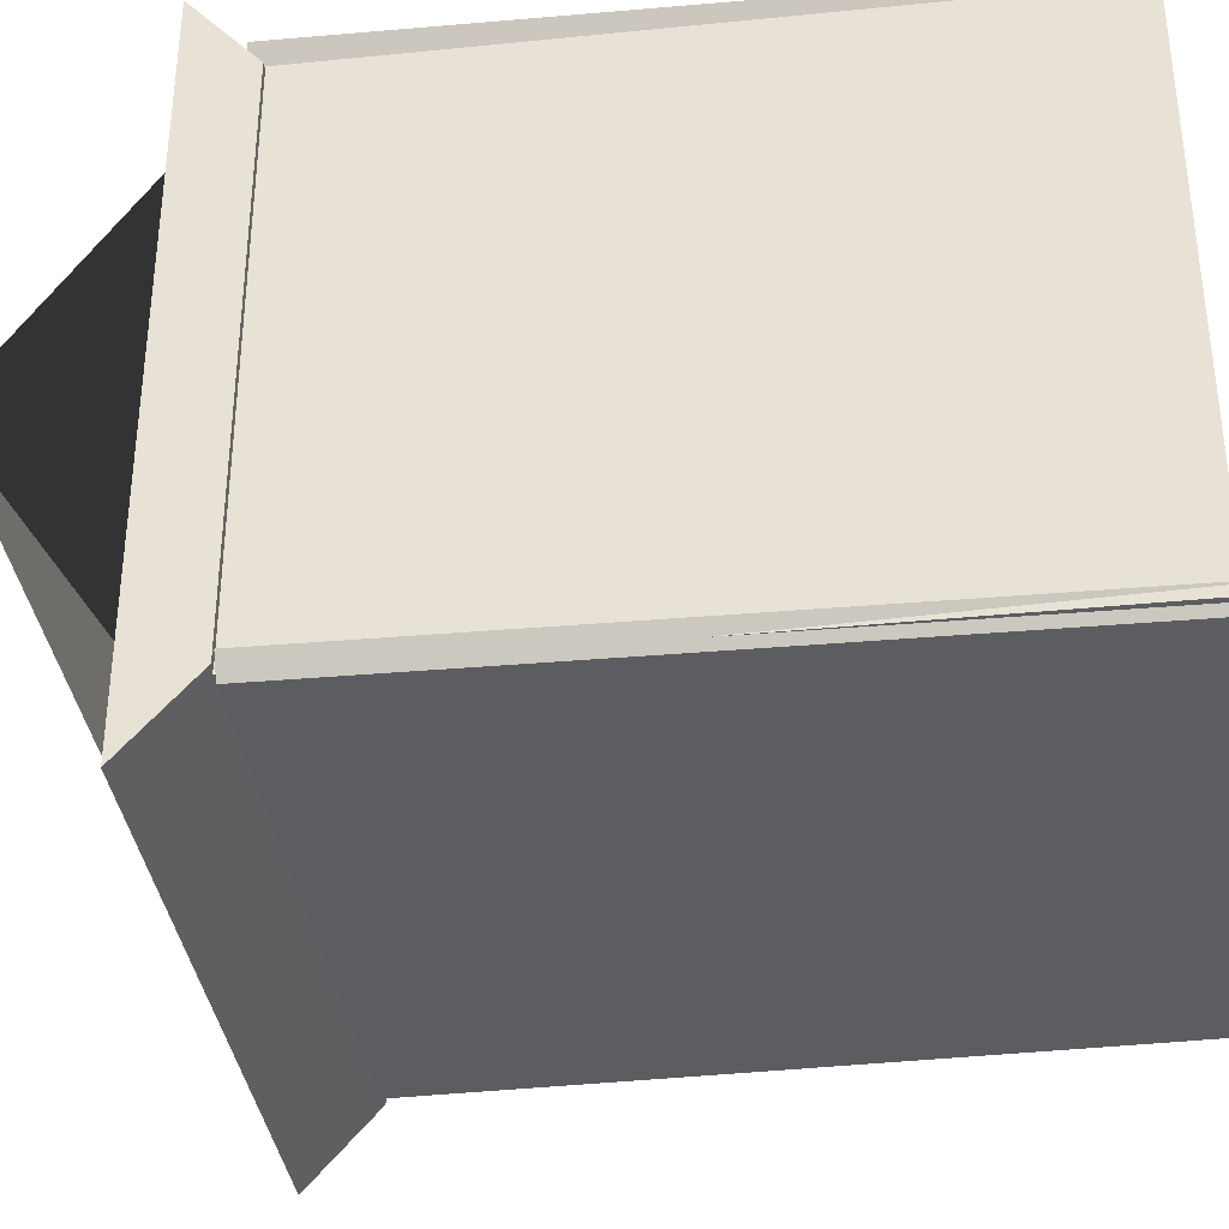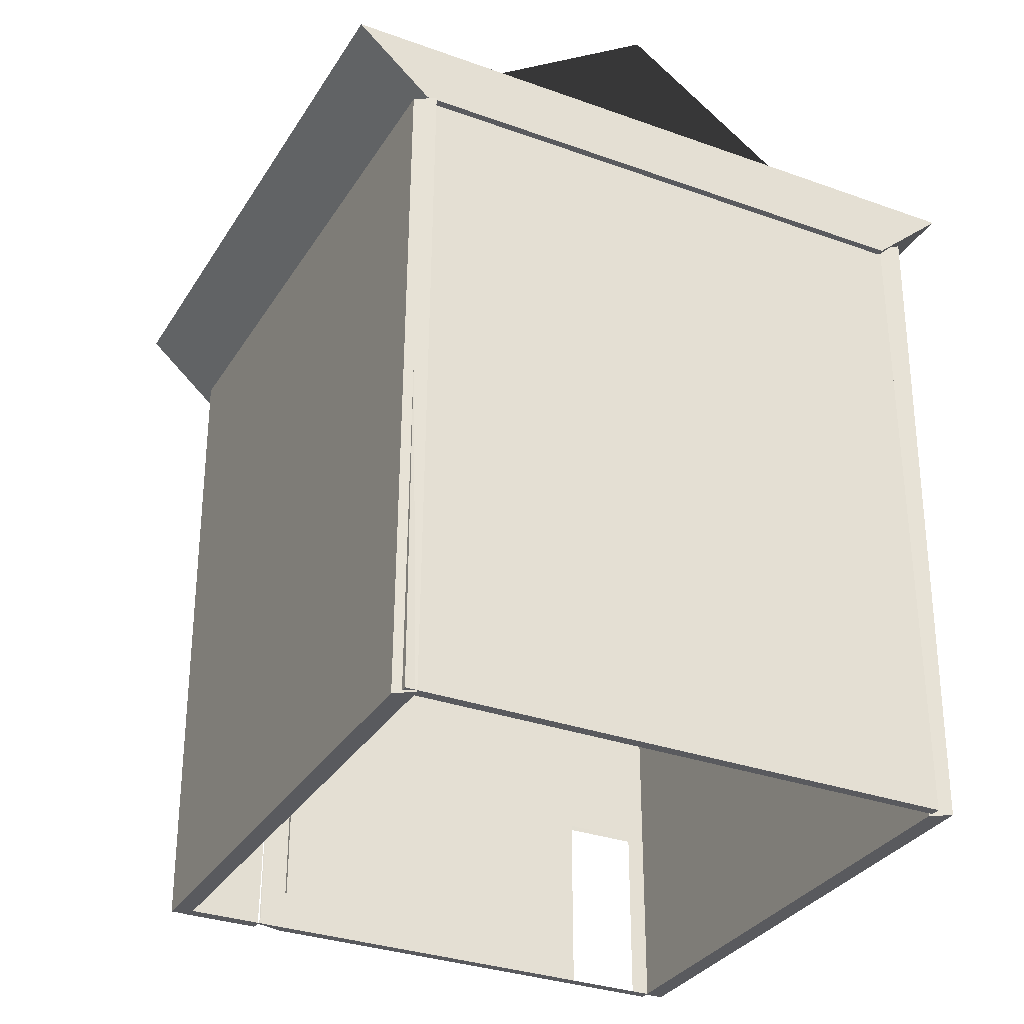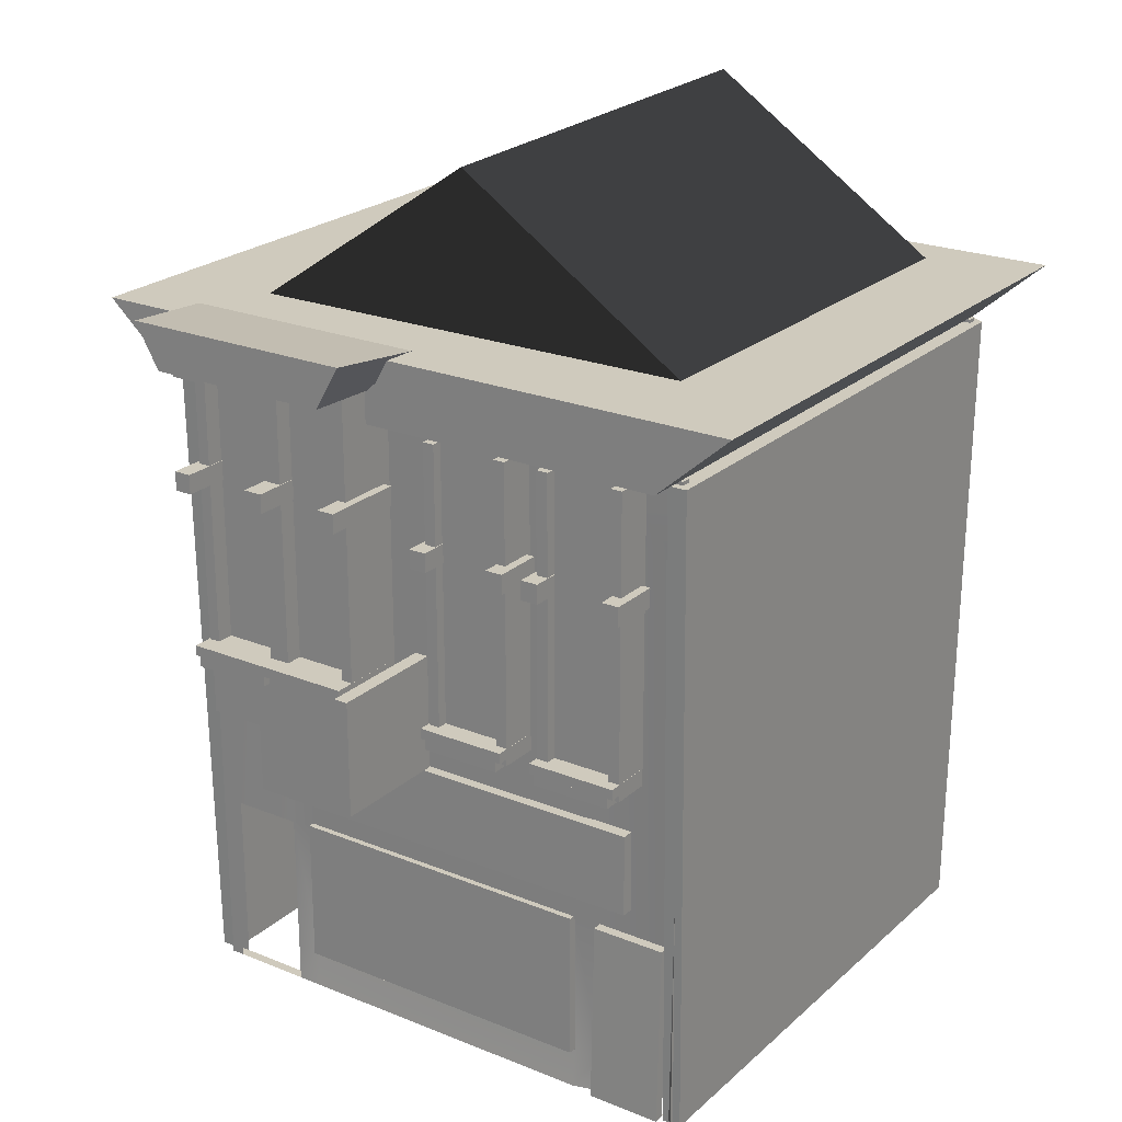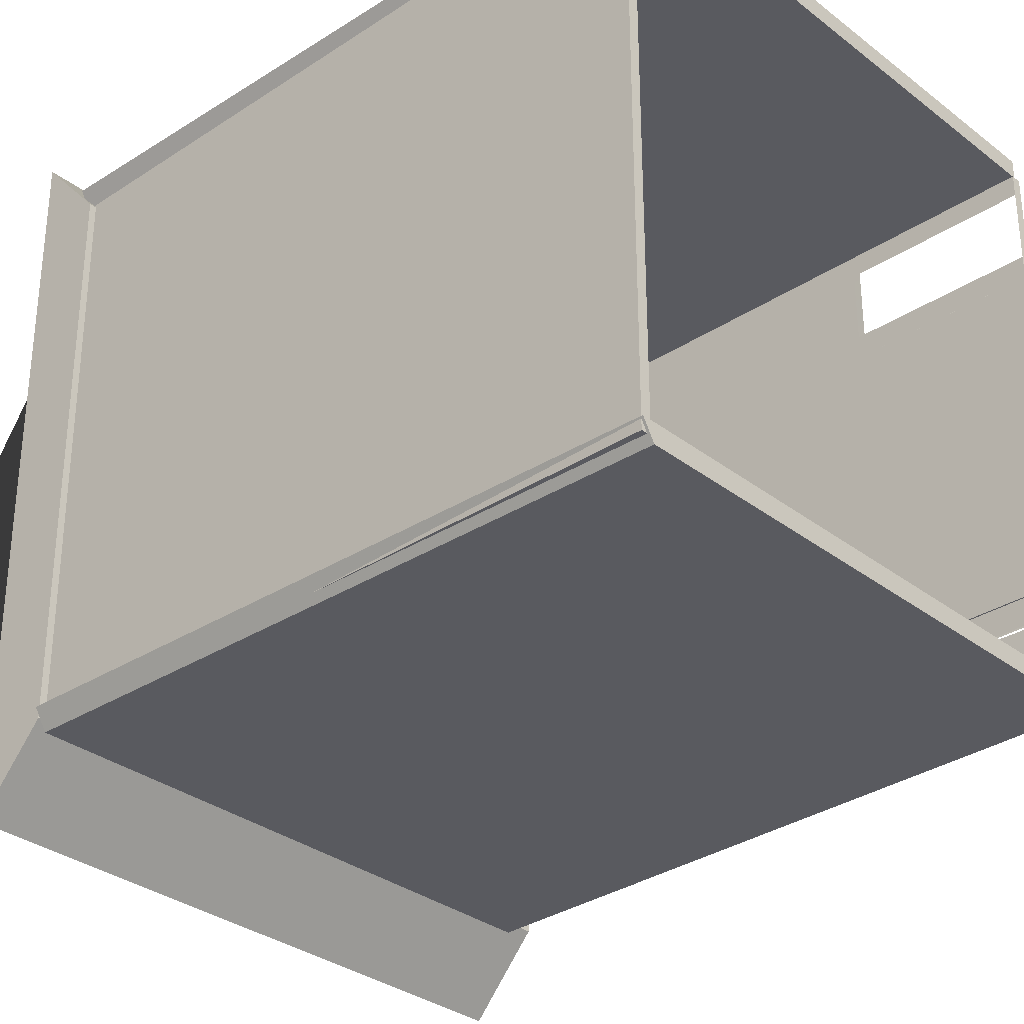
<metadata>
{"format":"obj","ext":"obj","renderer":"f3d","projection":"perspective","resolution":1024,"background":"white","views":[{"elev":-36.1,"azim":-82.5,"up":"+Z"},{"elev":-31.8,"azim":-116.9,"up":"+Y"},{"elev":23.1,"azim":124.5,"up":"+Y"},{"elev":-31.9,"azim":-47.2,"up":"+Z"}]}
</metadata>
<code>
g default
v -11 0.02491 3.906
v -10.7 0.02491 3.906
v -11 19.87 3.906
v -10.7 19.87 3.906
v -11 19.87 -12.69
v -10.7 19.87 -12.69
v -11 0.02491 -12.69
v -10.7 0.02491 -12.69
v -11 5.605 3.906
v -10.7 5.605 3.906
v -10.7 5.605 -12.69
v -11 5.605 -12.69
v -11 19.87 3.512
v -10.7 19.87 3.512
v -10.7 5.605 3.512
v -10.7 0.02491 3.512
v -11 0.02491 3.512
v -11 5.605 3.512
v -11 0.02491 1.097
v -10.7 0.02491 1.097
v -10.7 5.605 1.097
v -10.7 19.87 1.097
v -11 19.87 1.097
v -11 5.605 1.097
g edificio1:pCube5
f 9 10 4 3
f 13 14 22 23
f 5 6 11 12
f 19 20 16 17
f 14 15 21 22
f 23 24 18 13
f 1 2 10 9
f 15 16 20 21
f 12 11 8 7
f 24 19 17 18
f 3 4 14 13
f 10 15 14 4
f 2 16 15 10
f 17 16 2 1
f 18 17 1 9
f 13 18 9 3
f 7 8 20 19
f 21 20 8 11
f 22 21 11 6
f 23 22 6 5
f 12 24 23 5
f 7 19 24 12
g default
v 5.596 0.02491 3.906
v 5.896 0.02491 3.906
v 5.596 19.87 3.906
v 5.896 19.87 3.906
v 5.596 19.87 -12.69
v 5.896 19.87 -12.69
v 5.596 0.02491 -12.69
v 5.896 0.02491 -12.69
v 5.596 5.605 3.906
v 5.896 5.605 3.906
v 5.896 5.605 -12.69
v 5.596 5.605 -12.69
v 5.596 19.87 3.512
v 5.896 19.87 3.512
v 5.896 5.605 3.512
v 5.896 0.02491 3.512
v 5.596 0.02491 3.512
v 5.596 5.605 3.512
v 5.596 0.02491 1.097
v 5.896 0.02491 1.097
v 5.896 5.605 1.097
v 5.896 19.87 1.097
v 5.596 19.87 1.097
v 5.596 5.605 1.097
v 5.596 0.02491 -12.45
v 5.676 0.02491 -12.45
v 5.676 5.605 -12.45
v 5.896 19.87 -12.45
v 5.596 19.87 -12.45
v 5.596 5.605 -12.45
v 5.676 5.605 -10.06
v 5.676 0.02491 -10.06
v 5.596 0.02491 -10.06
v 5.596 5.605 -10.06
v 5.596 19.87 -10.06
v 5.896 19.87 -10.06
v 5.762 5.605 -9.275
v 5.896 0.02491 -9.275
v 5.596 0.02491 -9.275
v 5.596 5.605 -9.275
v 5.596 19.87 -9.275
v 5.896 19.87 -9.275
v 5.762 5.605 0.3998
v 5.896 0.02491 0.3998
v 5.596 0.02491 0.3998
v 5.596 5.605 0.3998
v 5.596 19.87 0.3998
v 5.896 19.87 0.3998
v 5.896 1.178 1.097
v 5.762 1.178 0.3998
v 5.762 1.178 -9.275
v 5.676 1.178 -10.06
v 5.676 1.178 -12.45
v 5.896 1.178 -12.69
v 5.596 1.178 -12.69
v 5.596 1.178 -12.45
v 5.596 1.178 -10.06
v 5.596 1.178 -9.275
v 5.596 1.178 0.3998
v 5.596 1.178 1.097
v 5.596 17.75 -12.69
v 5.896 17.75 -12.69
v 5.863 17.75 -12.45
v 5.863 17.75 -10.06
v 5.876 17.75 -9.275
v 5.876 17.75 0.3998
v 5.896 17.75 1.097
v 5.896 17.75 3.512
v 5.896 17.75 3.906
v 5.596 17.75 3.906
v 5.596 17.75 3.512
v 5.596 17.75 1.097
v 5.596 17.75 0.3998
v 5.596 17.75 -9.275
v 5.596 17.75 -10.06
v 5.596 17.75 -12.45
g edificio1:pCube6
f 33 34 93 94
f 37 38 46 47
f 85 86 35 36
f 43 44 40 41
f 91 92 39 45
f 95 96 48 42
f 25 26 34 33
f 36 35 78 79
f 27 28 38 37
f 34 39 92 93
f 26 40 39 34
f 41 40 26 25
f 42 41 25 33
f 94 95 42 33
f 49 50 56 57
f 87 88 55 51
f 59 60 52 53
f 99 100 54 58
f 31 32 50 49
f 51 77 78 35
f 86 87 51 35
f 53 52 30 29
f 36 54 100 85
f 79 80 54 36
f 61 75 76 55
f 57 56 62 63
f 58 81 82 64
f 98 99 58 64
f 65 66 60 59
f 88 89 61 55
f 63 62 68 69
f 97 98 64 70
f 71 72 66 65
f 89 90 67 61
f 45 73 74 67
f 69 68 44 43
f 70 83 84 48
f 96 97 70 48
f 47 46 72 71
f 90 91 45 67
f 74 73 44 68
f 75 74 68 62
f 76 75 62 56
f 78 77 50 32
f 79 78 32 31
f 31 49 80 79
f 82 81 57 63
f 83 82 63 69
f 84 83 69 43
f 29 30 86 85
f 52 87 86 30
f 60 88 87 52
f 66 89 88 60
f 72 90 89 66
f 46 91 90 72
f 38 92 91 46
f 93 92 38 28
f 94 93 28 27
f 37 95 94 27
f 47 96 95 37
f 71 97 96 47
f 65 98 97 71
f 59 99 98 65
f 53 100 99 59
f 85 100 53 29
g default
v 6.456 9.475 -4.249
v 10.08 9.475 -4.249
v 6.456 12.99 -4.249
v 10.08 12.99 -4.249
v 6.456 12.99 -4.673
v 10.08 12.99 -4.673
v 6.456 9.475 -4.673
v 10.08 9.475 -4.673
g edificio1:pCube7
f 101 102 104 103
f 103 104 106 105
f 105 106 108 107
f 107 108 102 101
f 102 108 106 104
f 107 101 103 105
g default
v 6.148 11.1 -9.203
v 6.91 11.1 -9.203
v 6.148 19.85 -9.203
v 6.91 19.85 -9.203
v 6.148 19.85 -11.32
v 6.91 19.85 -11.32
v 6.148 11.1 -11.32
v 6.91 11.1 -11.32
v 6.179 11.02 -8.96
v 7.571 11.02 -8.96
v 6.179 11.33 -8.96
v 7.571 11.33 -8.96
v 6.179 11.33 -11.68
v 7.571 11.33 -11.68
v 6.179 11.02 -11.68
v 7.571 11.02 -11.68
v 6.179 10.71 -9.116
v 7.571 10.71 -9.116
v 6.179 11.02 -9.116
v 7.571 11.02 -9.116
v 6.179 11.02 -11.53
v 7.571 11.02 -11.53
v 6.179 10.71 -11.53
v 7.571 10.71 -11.53
v 6.056 10.8 -8.992
v 7.223 10.8 -8.992
v 6.056 19.81 -8.992
v 7.223 19.81 -8.992
v 6.056 19.81 -9.345
v 7.223 19.81 -9.345
v 6.056 10.8 -9.345
v 7.223 10.8 -9.345
v 6.212 16.24 -11.41
v 7.736 16.24 -11.41
v 6.212 16.82 -11.41
v 7.736 16.82 -11.41
v 6.212 16.82 -11.94
v 7.736 16.82 -11.94
v 6.212 16.24 -11.94
v 7.736 16.24 -11.94
v 6.056 10.8 -11.32
v 7.223 10.8 -11.32
v 6.056 19.81 -11.32
v 7.223 19.81 -11.32
v 6.056 19.81 -11.68
v 7.223 19.81 -11.68
v 6.056 10.8 -11.68
v 7.223 10.8 -11.68
v 6.212 16.24 -8.843
v 7.736 16.24 -8.843
v 6.212 16.82 -8.843
v 7.736 16.82 -8.843
v 6.212 16.82 -9.37
v 7.736 16.82 -9.37
v 6.212 16.24 -9.37
v 7.736 16.24 -9.37
g edificio1:pCube15
f 109 110 112 111
f 111 112 114 113
f 113 114 116 115
f 115 116 110 109
f 110 116 114 112
f 115 109 111 113
f 117 118 120 119
f 119 120 122 121
f 121 122 124 123
f 123 124 118 117
f 118 124 122 120
f 123 117 119 121
f 125 126 128 127
f 127 128 130 129
f 129 130 132 131
f 131 132 126 125
f 126 132 130 128
f 131 125 127 129
f 133 134 136 135
f 135 136 138 137
f 137 138 140 139
f 139 140 134 133
f 134 140 138 136
f 139 133 135 137
f 141 142 144 143
f 143 144 146 145
f 145 146 148 147
f 147 148 142 141
f 142 148 146 144
f 147 141 143 145
f 149 150 152 151
f 151 152 154 153
f 153 154 156 155
f 155 156 150 149
f 150 156 154 152
f 155 149 151 153
f 157 158 160 159
f 159 160 162 161
f 161 162 164 163
f 163 164 158 157
f 158 164 162 160
f 163 157 159 161
g default
v 6.148 11.1 -5.484
v 6.91 11.1 -5.484
v 6.148 19.85 -5.484
v 6.91 19.85 -5.484
v 6.148 19.85 -7.604
v 6.91 19.85 -7.604
v 6.148 11.1 -7.604
v 6.91 11.1 -7.604
v 6.179 11.02 -5.241
v 7.571 11.02 -5.241
v 6.179 11.33 -5.241
v 7.571 11.33 -5.241
v 6.179 11.33 -7.966
v 7.571 11.33 -7.966
v 6.179 11.02 -7.966
v 7.571 11.02 -7.966
v 6.179 10.71 -5.397
v 7.571 10.71 -5.397
v 6.179 11.02 -5.397
v 7.571 11.02 -5.397
v 6.179 11.02 -7.809
v 7.571 11.02 -7.809
v 6.179 10.71 -7.809
v 7.571 10.71 -7.809
v 6.056 10.8 -5.273
v 7.223 10.8 -5.273
v 6.056 19.81 -5.273
v 7.223 19.81 -5.273
v 6.056 19.81 -5.626
v 7.223 19.81 -5.626
v 6.056 10.8 -5.626
v 7.223 10.8 -5.626
v 6.212 16.24 -7.689
v 7.736 16.24 -7.689
v 6.212 16.82 -7.689
v 7.736 16.82 -7.689
v 6.212 16.82 -8.216
v 7.736 16.82 -8.216
v 6.212 16.24 -8.216
v 7.736 16.24 -8.216
v 6.056 10.8 -7.604
v 7.223 10.8 -7.604
v 6.056 19.81 -7.604
v 7.223 19.81 -7.604
v 6.056 19.81 -7.957
v 7.223 19.81 -7.957
v 6.056 10.8 -7.957
v 7.223 10.8 -7.957
v 6.212 16.24 -5.124
v 7.736 16.24 -5.124
v 6.212 16.82 -5.124
v 7.736 16.82 -5.124
v 6.212 16.82 -5.651
v 7.736 16.82 -5.651
v 6.212 16.24 -5.651
v 7.736 16.24 -5.651
g edificio1:pCube16
f 165 166 168 167
f 167 168 170 169
f 169 170 172 171
f 171 172 166 165
f 166 172 170 168
f 171 165 167 169
f 173 174 176 175
f 175 176 178 177
f 177 178 180 179
f 179 180 174 173
f 174 180 178 176
f 179 173 175 177
f 181 182 184 183
f 183 184 186 185
f 185 186 188 187
f 187 188 182 181
f 182 188 186 184
f 187 181 183 185
f 189 190 192 191
f 191 192 194 193
f 193 194 196 195
f 195 196 190 189
f 190 196 194 192
f 195 189 191 193
f 197 198 200 199
f 199 200 202 201
f 201 202 204 203
f 203 204 198 197
f 198 204 202 200
f 203 197 199 201
f 205 206 208 207
f 207 208 210 209
f 209 210 212 211
f 211 212 206 205
f 206 212 210 208
f 211 205 207 209
f 213 214 216 215
f 215 216 218 217
f 217 218 220 219
f 219 220 214 213
f 214 220 218 216
f 219 213 215 217
g default
v 6.265 12.14 1.881
v 7.545 12.14 1.881
v 6.265 20.9 1.881
v 7.545 20.9 1.881
v 6.265 20.9 -0.2386
v 7.545 20.9 -0.2386
v 6.265 12.14 -0.2386
v 7.545 12.14 -0.2386
v 6.317 12.06 2.124
v 8.656 12.06 2.124
v 6.317 12.38 2.124
v 8.656 12.38 2.124
v 6.317 12.38 -0.6005
v 8.656 12.38 -0.6005
v 6.317 12.06 -0.6005
v 8.656 12.06 -0.6005
v 6.317 11.75 1.968
v 8.656 11.75 1.968
v 6.317 12.07 1.968
v 8.656 12.07 1.968
v 6.317 12.07 -0.4441
v 8.656 12.07 -0.4441
v 6.317 11.75 -0.4441
v 8.656 11.75 -0.4441
v 6.111 11.85 2.092
v 8.072 11.85 2.092
v 6.111 20.85 2.092
v 8.072 20.85 2.092
v 6.111 20.85 1.739
v 8.072 20.85 1.739
v 6.111 11.85 1.739
v 8.072 11.85 1.739
v 6.374 17.28 -0.3241
v 8.934 17.28 -0.3241
v 6.374 17.86 -0.3241
v 8.934 17.86 -0.3241
v 6.374 17.86 -0.8511
v 8.934 17.86 -0.8511
v 6.374 17.28 -0.8511
v 8.934 17.28 -0.8511
v 6.111 11.85 -0.2387
v 8.072 11.85 -0.2387
v 6.111 20.85 -0.2387
v 8.072 20.85 -0.2387
v 6.111 20.85 -0.5917
v 8.072 20.85 -0.5917
v 6.111 11.85 -0.5917
v 8.072 11.85 -0.5917
v 6.374 17.28 2.241
v 8.934 17.28 2.241
v 6.374 17.86 2.241
v 8.934 17.86 2.241
v 6.374 17.86 1.714
v 8.934 17.86 1.714
v 6.374 17.28 1.714
v 8.934 17.28 1.714
g edificio1:pCube18
f 221 222 224 223
f 223 224 226 225
f 225 226 228 227
f 227 228 222 221
f 222 228 226 224
f 227 221 223 225
f 229 230 232 231
f 231 232 234 233
f 233 234 236 235
f 235 236 230 229
f 230 236 234 232
f 235 229 231 233
f 237 238 240 239
f 239 240 242 241
f 241 242 244 243
f 243 244 238 237
f 238 244 242 240
f 243 237 239 241
f 245 246 248 247
f 247 248 250 249
f 249 250 252 251
f 251 252 246 245
f 246 252 250 248
f 251 245 247 249
f 253 254 256 255
f 255 256 258 257
f 257 258 260 259
f 259 260 254 253
f 254 260 258 256
f 259 253 255 257
f 261 262 264 263
f 263 264 266 265
f 265 266 268 267
f 267 268 262 261
f 262 268 266 264
f 267 261 263 265
f 269 270 272 271
f 271 272 274 273
f 273 274 276 275
f 275 276 270 269
f 270 276 274 272
f 275 269 271 273
g default
v 2.656 20.58 3.386
v 9.359 20.97 2.221
v 2.656 21.36 4.273
v 9.359 22.29 2.991
v 2.656 21.36 -3.972
v 9.359 22.29 -4.158
v 2.656 20.58 -3.085
v 9.359 20.97 -3.389
g edificio1:pCube20
f 277 278 280 279
f 279 280 282 281
f 281 282 284 283
f 283 284 278 277
f 278 284 282 280
f 283 277 279 281
g default
v 6.265 12.14 -0.7363
v 7.545 12.14 -0.7363
v 6.265 20.9 -0.7363
v 7.545 20.9 -0.7363
v 6.265 20.9 -2.856
v 7.545 20.9 -2.856
v 6.265 12.14 -2.856
v 7.545 12.14 -2.856
v 6.317 12.06 -0.4929
v 8.656 12.06 -0.4929
v 6.317 12.38 -0.4929
v 8.656 12.38 -0.4929
v 6.317 12.38 -3.218
v 8.656 12.38 -3.218
v 6.317 12.06 -3.218
v 8.656 12.06 -3.218
v 6.317 11.75 -0.6492
v 8.656 11.75 -0.6492
v 6.317 12.07 -0.6492
v 8.656 12.07 -0.6492
v 6.317 12.07 -3.061
v 8.656 12.07 -3.061
v 6.317 11.75 -3.061
v 8.656 11.75 -3.061
v 6.111 11.85 -0.5254
v 8.072 11.85 -0.5254
v 6.111 20.85 -0.5254
v 8.072 20.85 -0.5254
v 6.111 20.85 -0.8784
v 8.072 20.85 -0.8784
v 6.111 11.85 -0.8784
v 8.072 11.85 -0.8784
v 6.374 17.28 -2.941
v 8.934 17.28 -2.941
v 6.374 17.86 -2.941
v 8.934 17.86 -2.941
v 6.374 17.86 -3.468
v 8.934 17.86 -3.468
v 6.374 17.28 -3.468
v 8.934 17.28 -3.468
v 6.111 11.85 -2.856
v 8.072 11.85 -2.856
v 6.111 20.85 -2.856
v 8.072 20.85 -2.856
v 6.111 20.85 -3.209
v 8.072 20.85 -3.209
v 6.111 11.85 -3.209
v 8.072 11.85 -3.209
v 6.374 17.28 -0.3763
v 8.934 17.28 -0.3763
v 6.374 17.86 -0.3763
v 8.934 17.86 -0.3763
v 6.374 17.86 -0.9033
v 8.934 17.86 -0.9033
v 6.374 17.28 -0.9033
v 8.934 17.28 -0.9033
g edificio1:pCube21
f 285 286 288 287
f 287 288 290 289
f 289 290 292 291
f 291 292 286 285
f 286 292 290 288
f 291 285 287 289
f 293 294 296 295
f 295 296 298 297
f 297 298 300 299
f 299 300 294 293
f 294 300 298 296
f 299 293 295 297
f 301 302 304 303
f 303 304 306 305
f 305 306 308 307
f 307 308 302 301
f 302 308 306 304
f 307 301 303 305
f 309 310 312 311
f 311 312 314 313
f 313 314 316 315
f 315 316 310 309
f 310 316 314 312
f 315 309 311 313
f 317 318 320 319
f 319 320 322 321
f 321 322 324 323
f 323 324 318 317
f 318 324 322 320
f 323 317 319 321
f 325 326 328 327
f 327 328 330 329
f 329 330 332 331
f 331 332 326 325
f 326 332 330 328
f 331 325 327 329
f 333 334 336 335
f 335 336 338 337
f 337 338 340 339
f 339 340 334 333
f 334 340 338 336
f 339 333 335 337
g default
v -9.839 21.67 -11.72
v -9.676 21.67 3.181
v -9.698 26.74 -4.273
v 4.026 21.51 -11.88
v 4.19 21.51 3.029
v 4.168 26.58 -4.426
g edificio1:pPrism1
f 341 342 345 344
f 342 343 346 345
f 343 341 344 346
f 341 343 342
f 344 345 346
g default
v -11.21 19.85 3.82
v 7.087 19.85 3.82
v -11.21 21.83 6.067
v 7.087 21.83 6.067
v -11.21 21.83 -14.81
v 7.087 21.83 -14.81
v -11.21 19.85 -12.57
v 7.087 19.85 -12.57
g edificio1:pCube22
f 347 348 350 349
f 349 350 352 351
f 351 352 354 353
f 353 354 348 347
f 348 354 352 350
f 353 347 349 351
g default
v 5.802 0.09223 -10.07
v 6.107 0.09223 -10.07
v 5.663 5.688 -10.07
v 5.968 5.688 -10.07
v 5.663 5.688 -12.33
v 5.968 5.688 -12.33
v 5.802 0.09223 -12.33
v 6.107 0.09223 -12.33
g edificio1:pCube23
f 355 356 358 357
f 357 358 360 359
f 359 360 362 361
f 361 362 356 355
f 356 362 360 358
f 361 355 357 359
g default
v 5.638 1.17 0.4327
v 5.944 1.17 0.4327
v 5.638 5.7 0.4327
v 5.944 5.7 0.4327
v 5.638 5.7 -9.218
v 5.944 5.7 -9.218
v 5.638 1.17 -9.218
v 5.944 1.17 -9.218
g edificio1:pCube24
f 363 364 366 365
f 365 366 368 367
f 367 368 370 369
f 369 370 364 363
f 364 370 368 366
f 369 363 365 367
g default
v -11.02 -0.04448 -12.35
v 5.763 -0.04448 -12.35
v -11.38 19.76 -12.34
v 6.119 19.76 -12.34
v -11.02 19.76 -12.93
v 6.116 19.76 -12.93
v -10.67 -0.04424 -12.93
v 5.768 -0.04424 -12.93
g edificio1:pCube25
f 371 372 374 373
f 373 374 376 375
f 375 376 378 377
f 377 378 372 371
f 372 378 376 374
f 377 371 373 375
g default
v -10.89 0.03404 4.481
v 5.681 0.03404 4.481
v -11.24 20.25 4.489
v 6.032 20.25 4.489
v -10.88 20.25 3.9
v 6.029 20.25 3.9
v -10.54 0.03429 3.908
v 5.686 0.03429 3.908
g edificio1:pCube26
f 379 380 382 381
f 381 382 384 383
f 383 384 386 385
f 385 386 380 379
f 380 386 384 382
f 385 379 381 383
g default
v 6.101 10.07 1.999
v 8.094 10.07 1.999
v 6.101 11.74 1.999
v 8.094 11.74 1.999
v 6.101 11.74 -2.946
v 8.094 11.74 -2.946
v 6.101 10.07 -2.946
v 8.094 10.07 -2.946
g edificio1:pCube27
f 387 388 390 389
f 389 390 392 391
f 391 392 394 393
f 393 394 388 387
f 388 394 392 390
f 393 387 389 391
g default
v 5.74 6.54 2.099
v 6.1 6.54 2.099
v 5.74 9.052 2.099
v 6.1 9.052 2.099
v 5.74 9.052 -11.14
v 6.1 9.052 -11.14
v 5.74 6.54 -11.14
v 6.1 6.54 -11.14
g edificio1:pasted__pCube7group
f 395 396 398 397
f 397 398 400 399
f 399 400 402 401
f 401 402 396 395
f 396 402 400 398
f 401 395 397 399

</code>
